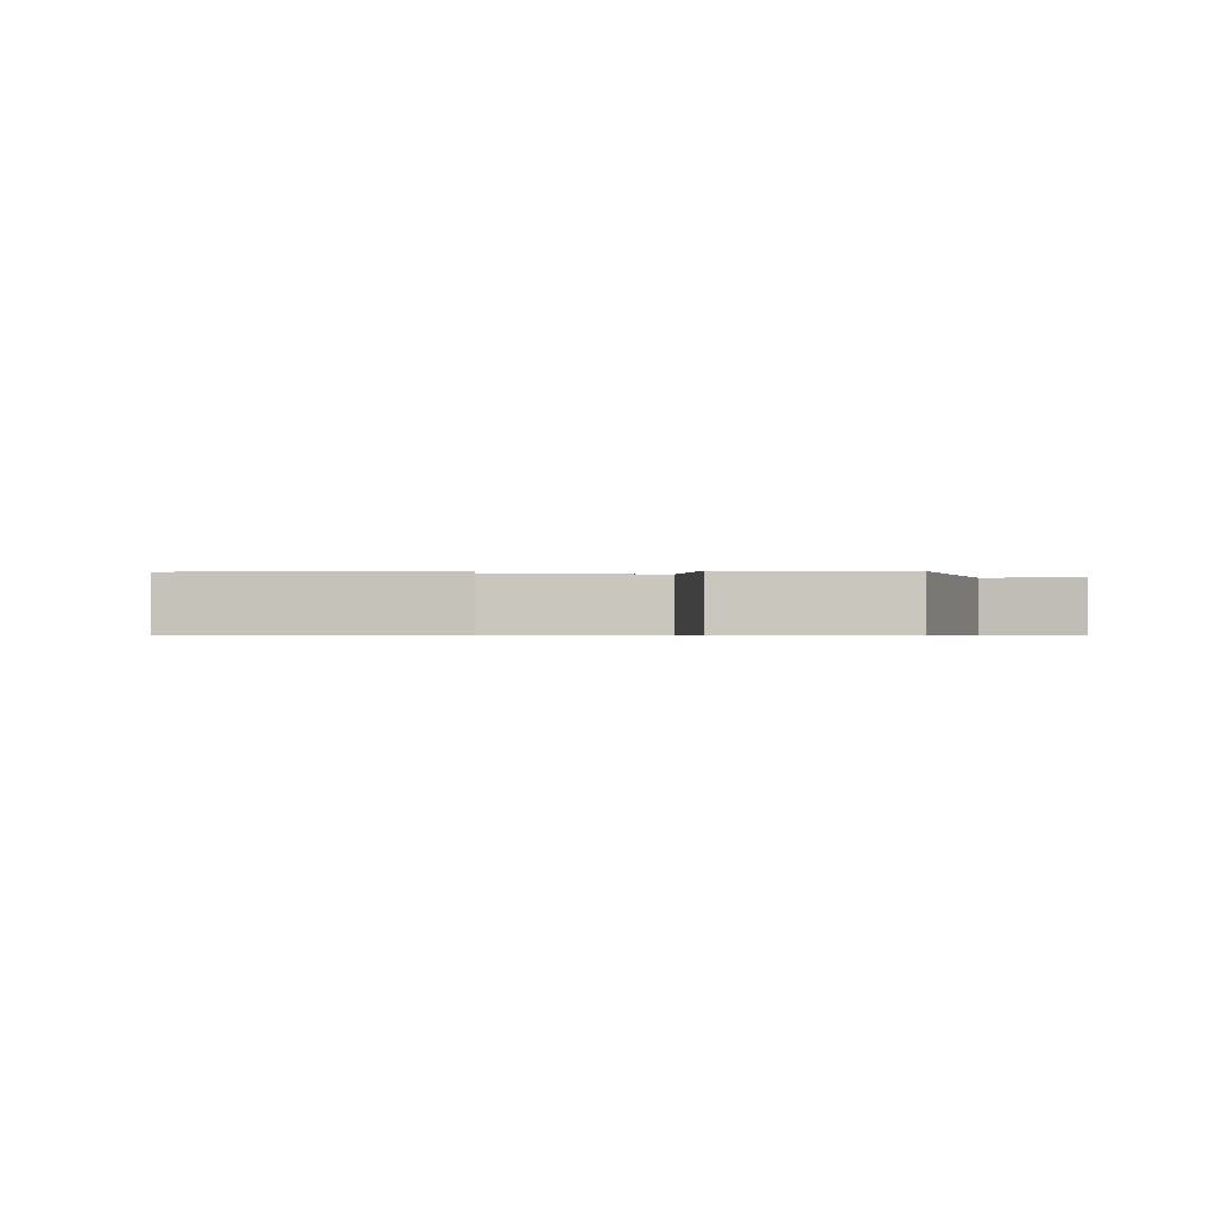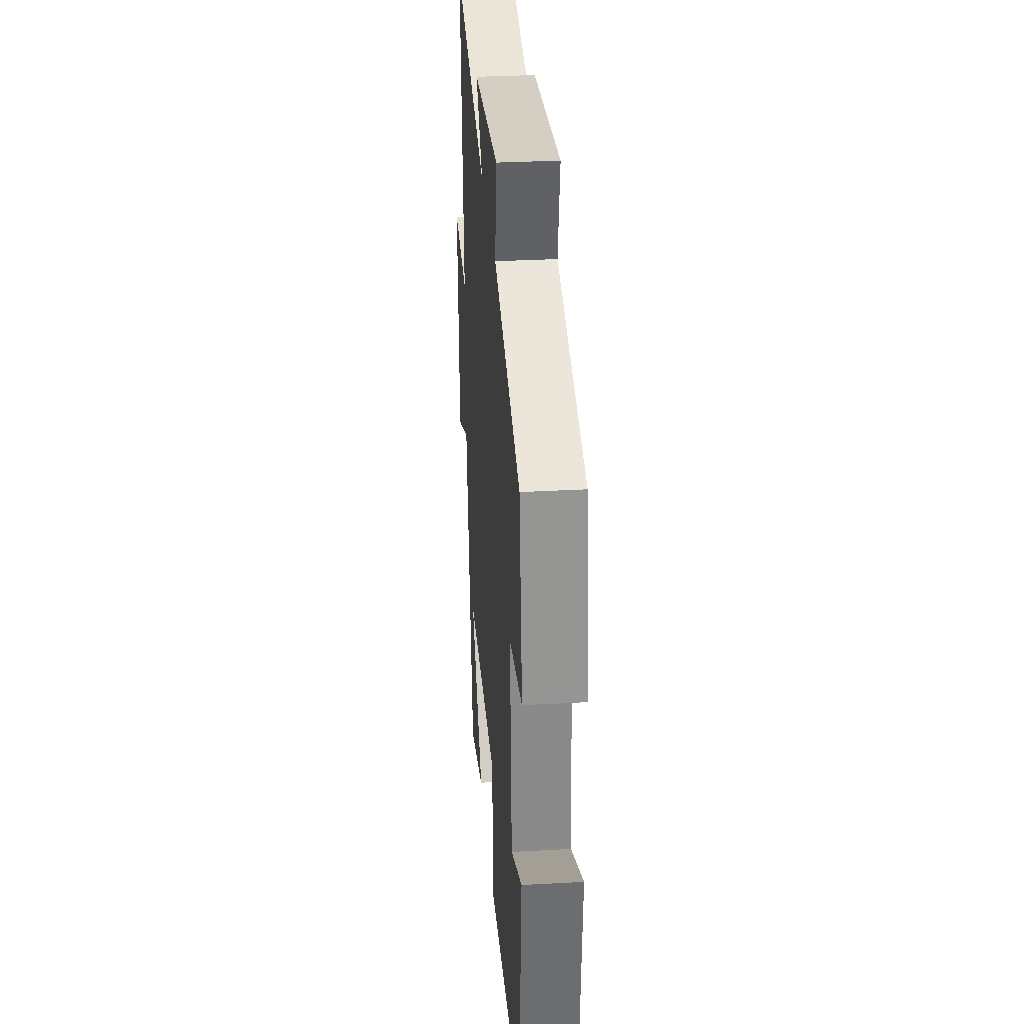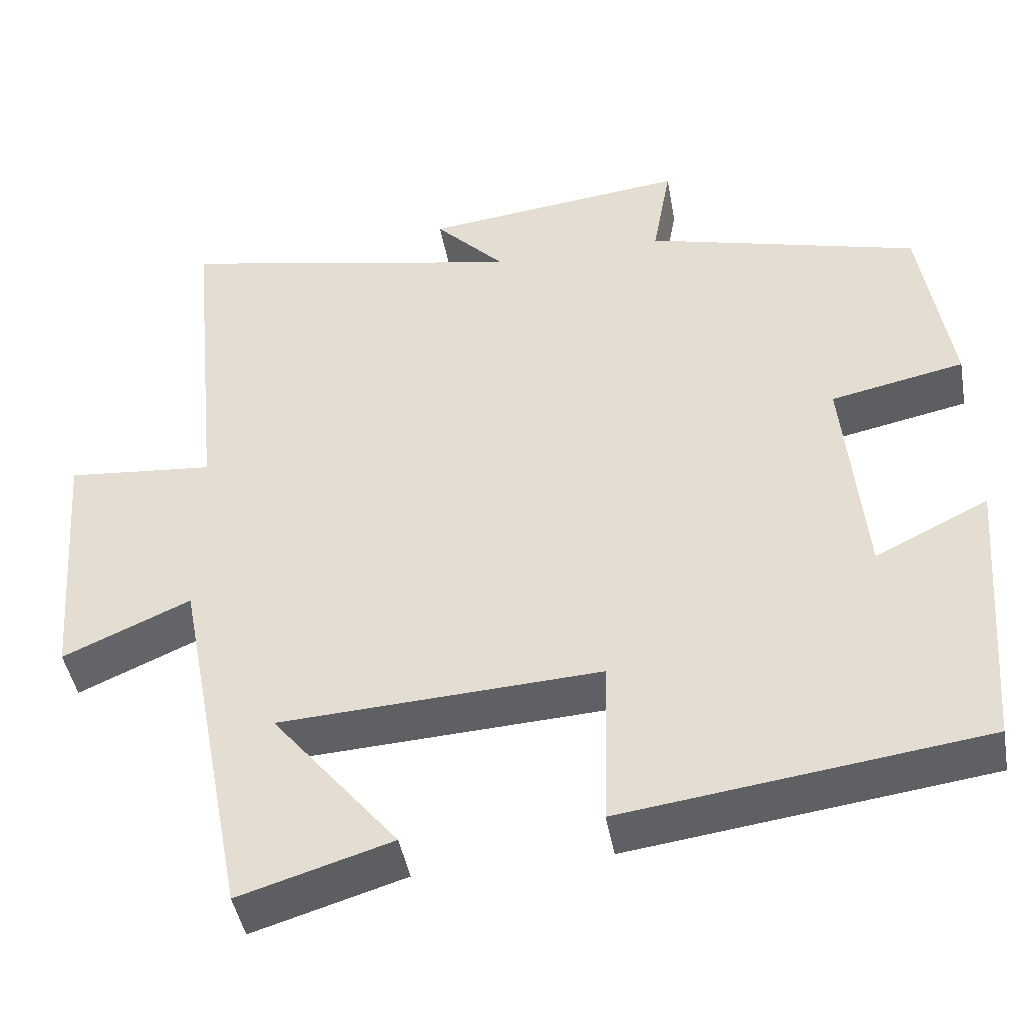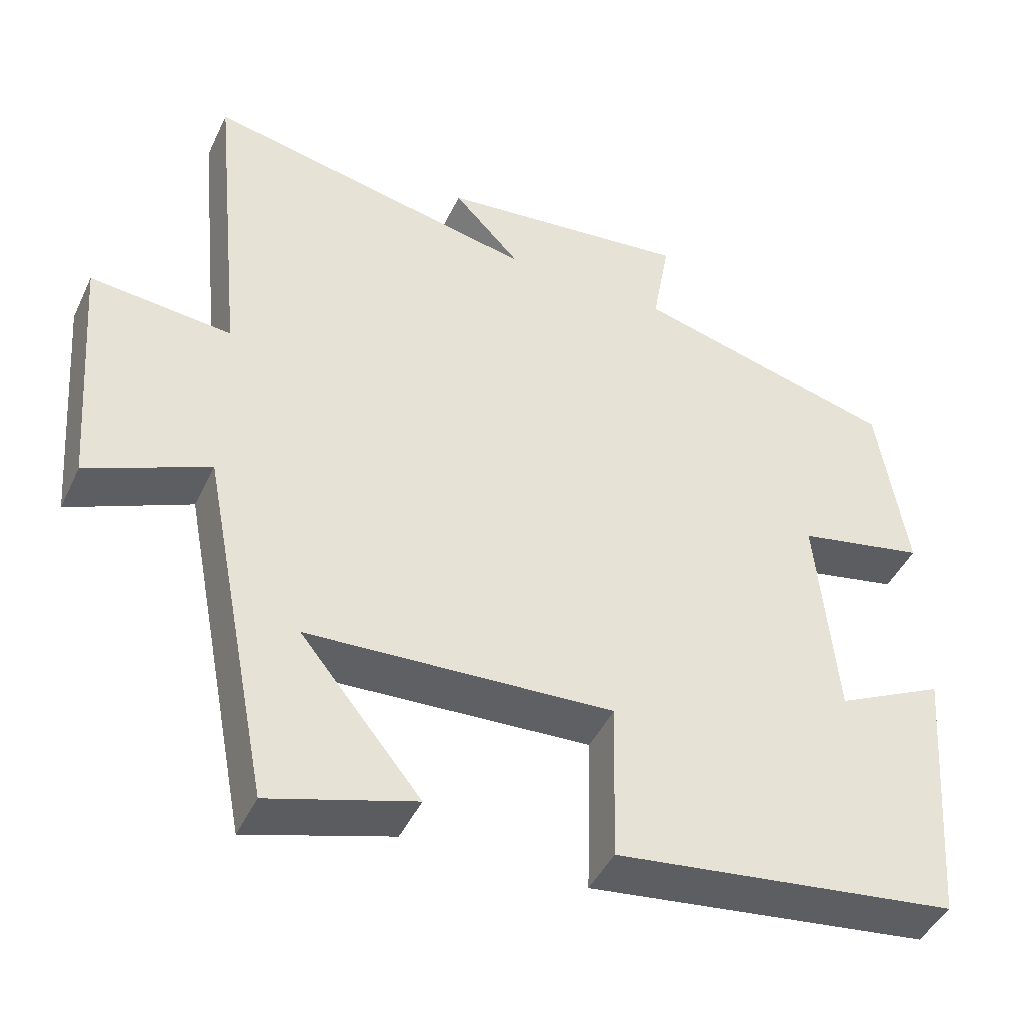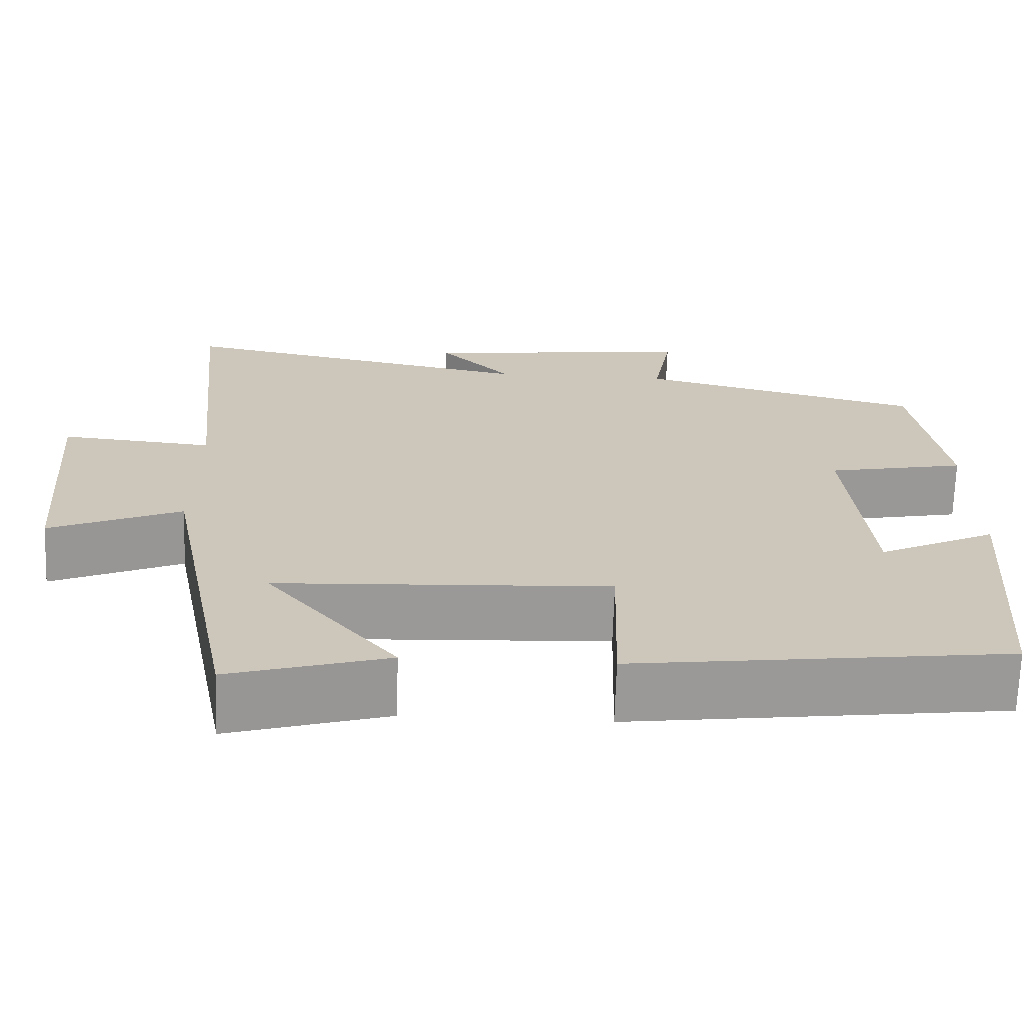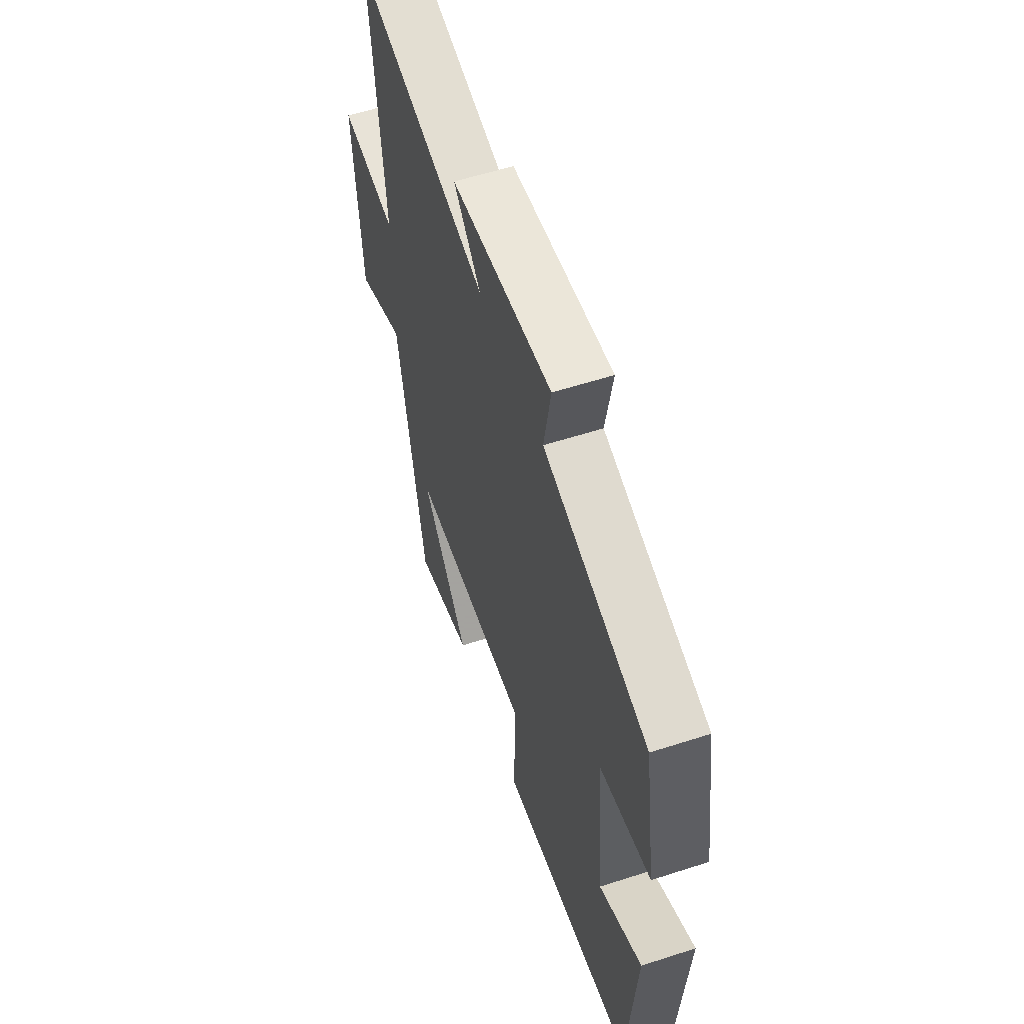
<metadata>
{"format":"obj","ext":"obj","renderer":"f3d","projection":"perspective","resolution":1024,"background":"white","views":[{"elev":-0.5,"azim":-87.5,"up":"+Y"},{"elev":32.0,"azim":-94.4,"up":"+Z"},{"elev":-44.8,"azim":-169.8,"up":"+Z"},{"elev":-44.7,"azim":155.8,"up":"+Z"},{"elev":-68.8,"azim":178.2,"up":"+Z"},{"elev":57.4,"azim":-108.6,"up":"+Z"}]}
</metadata>
<code>
v 0.543 0.07 0.591
v 0.5 0.07 0.158
v 0.686 0.07 0.176
v 0.66 0.07 -0.154
v 0.5 0.07 -0.084
v 0.409 0.07 -0.557
v 0.218 0.07 -0.5
v 0.376 0.07 -0.304
v -0.026 0.07 -0.284
v -0.02 0.07 -0.5
v -0.472 0.07 -0.442
v -0.5 0.07 -0.082
v -0.358 0.07 -0.152
v -0.332 0.07 0.132
v -0.5 0.07 0.166
v -0.462 0.07 0.408
v -0.117 0.07 0.5
v -0.14 0.07 0.63
v 0.192 0.07 0.594
v 0.103 0.07 0.5
v 0.543 0 0.591
v 0.5 0 0.158
v 0.686 0 0.176
v 0.66 0 -0.154
v 0.5 0 -0.084
v 0.409 0 -0.557
v 0.218 0 -0.5
v 0.376 0 -0.304
v -0.026 0 -0.284
v -0.02 0 -0.5
v -0.472 0 -0.442
v -0.5 0 -0.082
v -0.358 0 -0.152
v -0.332 0 0.132
v -0.5 0 0.166
v -0.462 0 0.408
v -0.117 0 0.5
v -0.14 0 0.63
v 0.192 0 0.594
v 0.103 0 0.5
f 17 18 19 20
f 16 17 20
f 15 16 20
f 14 15 20
f 20 1 2
f 14 20 2
f 13 14 2
f 10 11 12 13
f 9 10 13
f 8 9 13 2
f 6 7 8
f 5 6 8 2
f 2 3 4 5
f 40 39 38 37
f 40 37 36
f 40 36 35
f 40 35 34
f 22 21 40
f 22 40 34
f 22 34 33
f 33 32 31 30
f 33 30 29
f 22 33 29 28
f 28 27 26
f 22 28 26 25
f 25 24 23 22
f 1 21 22 2
f 2 22 23 3
f 3 23 24 4
f 4 24 25 5
f 5 25 26 6
f 6 26 27 7
f 7 27 28 8
f 8 28 29 9
f 9 29 30 10
f 10 30 31 11
f 11 31 32 12
f 12 32 33 13
f 13 33 34 14
f 14 34 35 15
f 15 35 36 16
f 16 36 37 17
f 17 37 38 18
f 18 38 39 19
f 19 39 40 20
f 20 40 21 1

</code>
